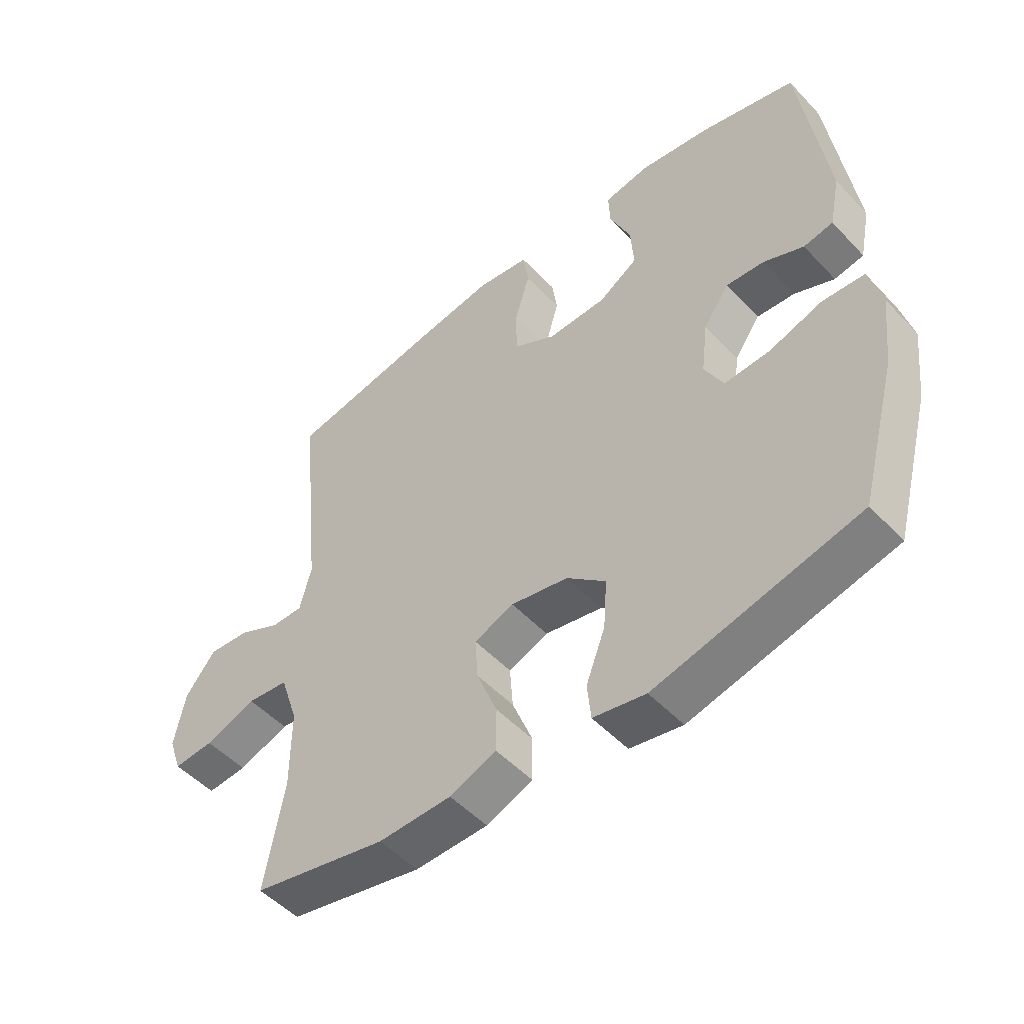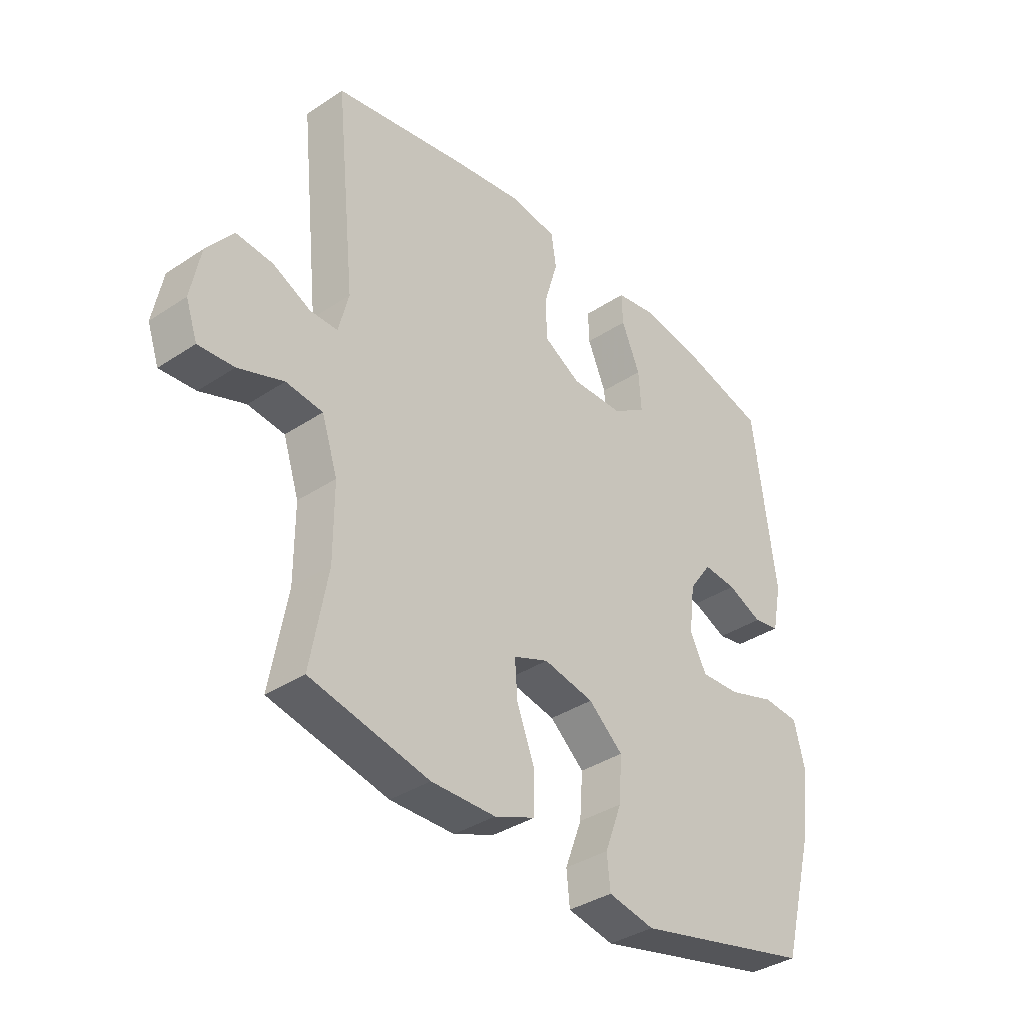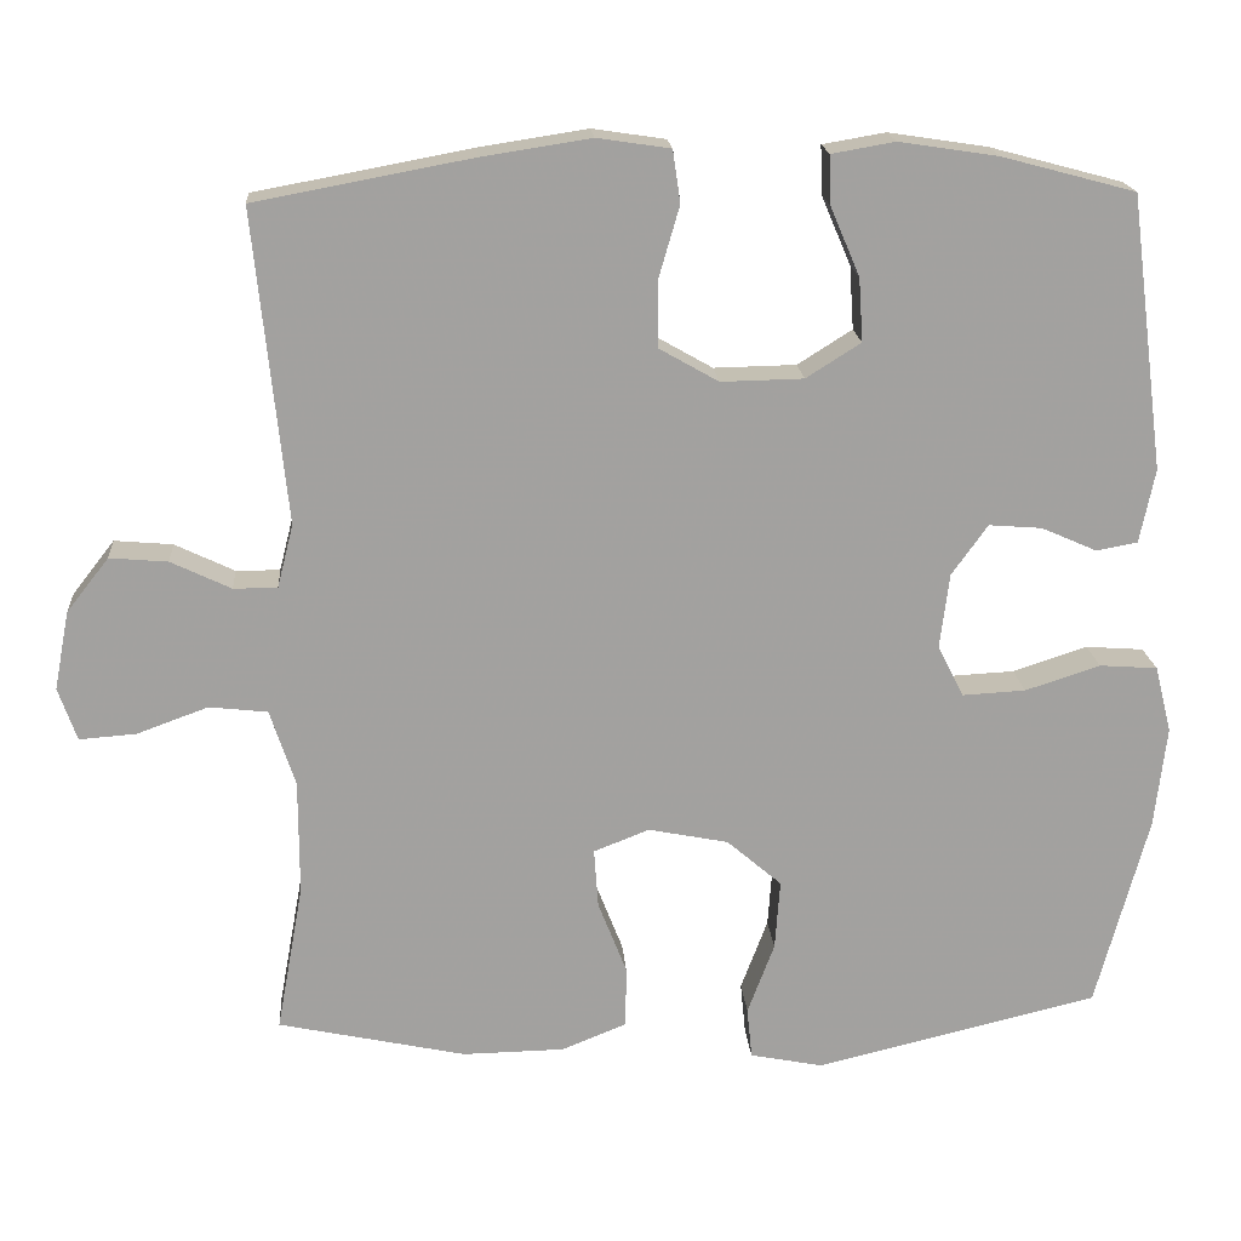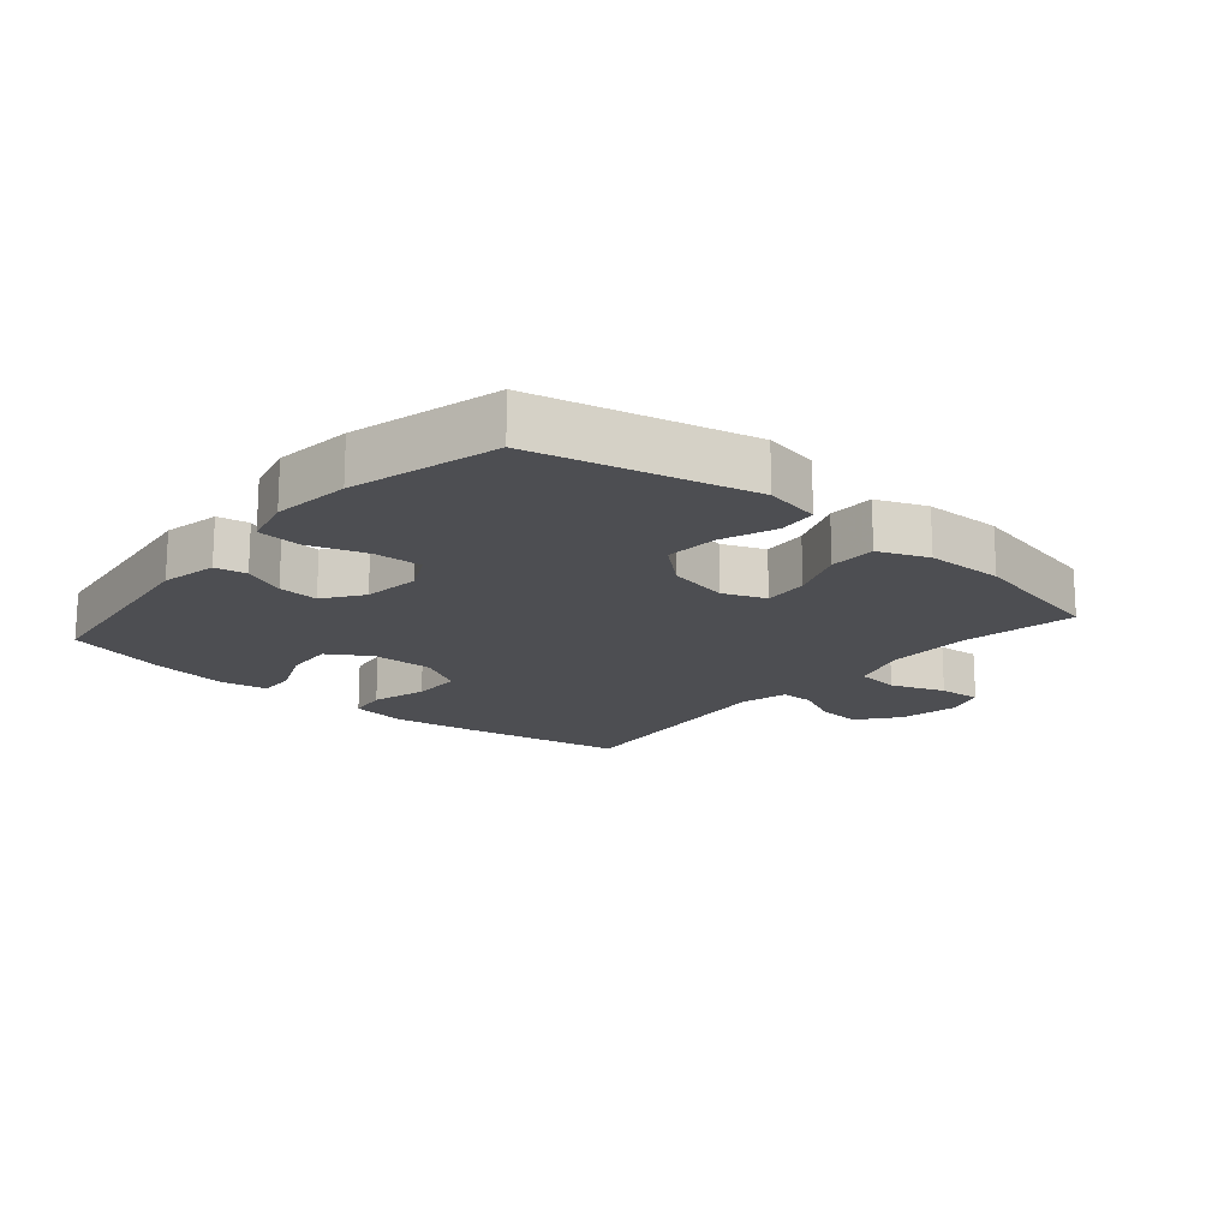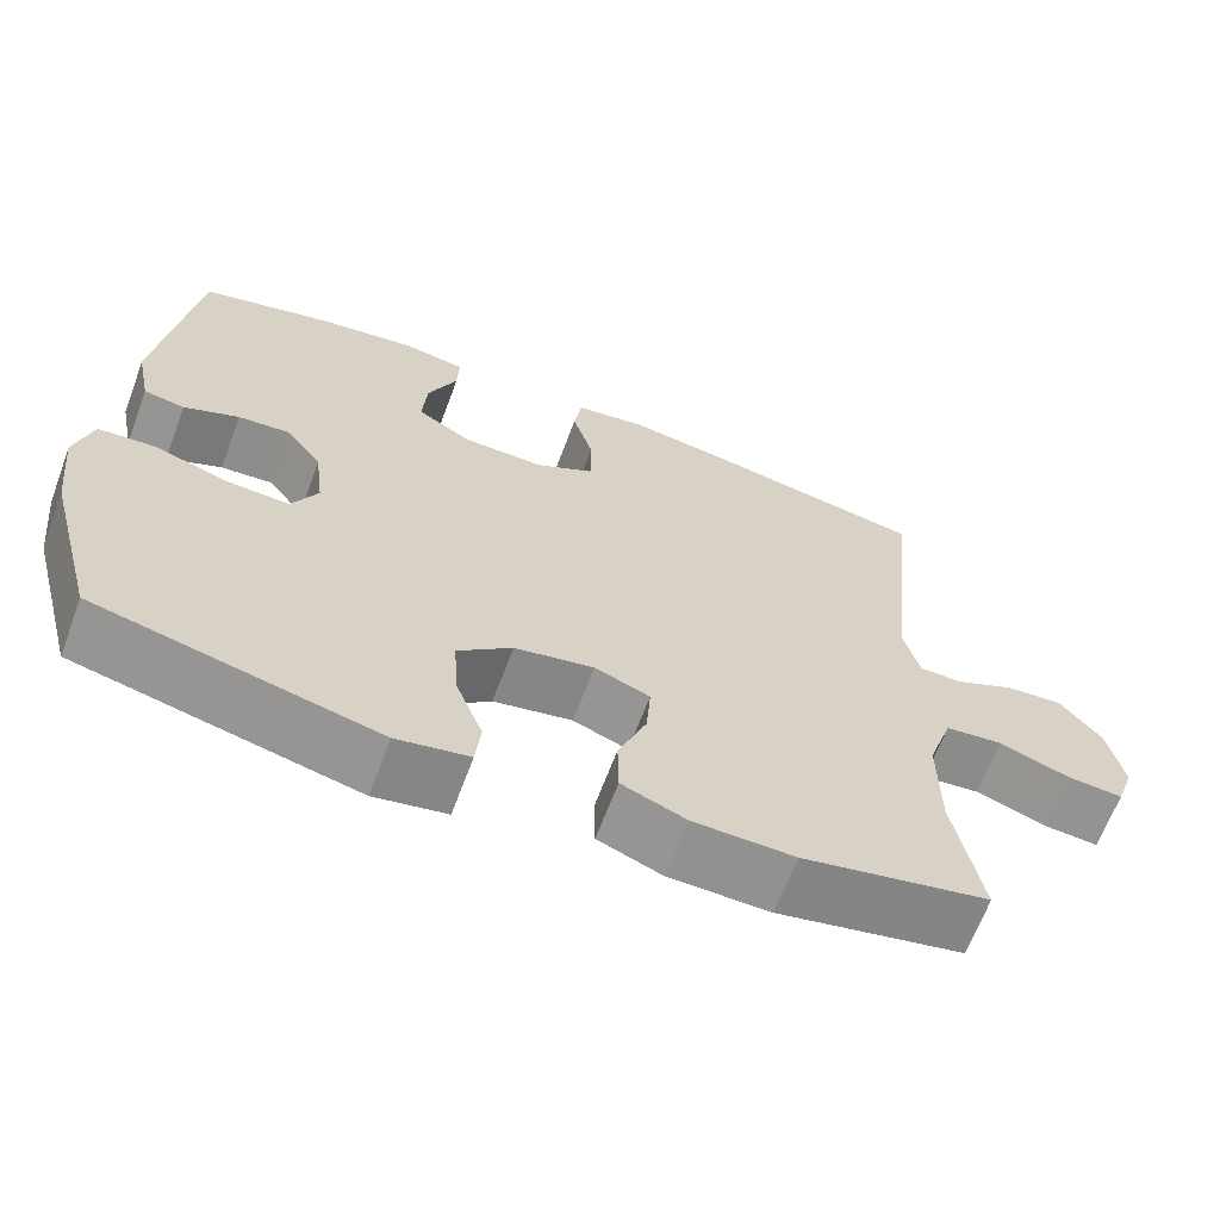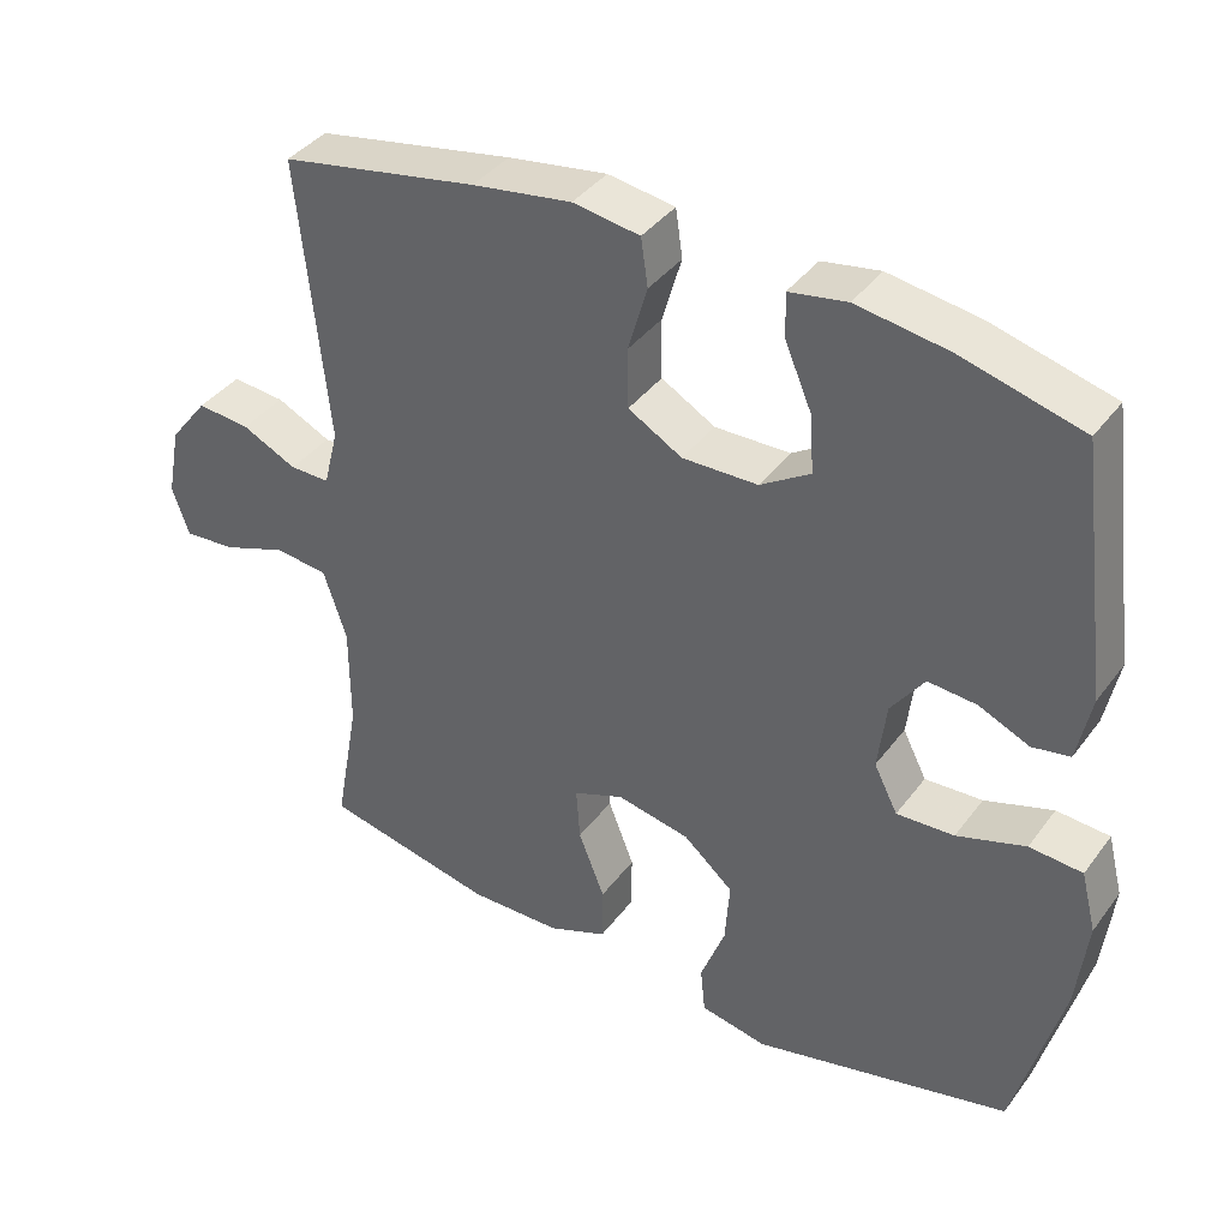
<metadata>
{"format":"obj","ext":"obj","renderer":"f3d","projection":"perspective","resolution":1024,"background":"white","views":[{"elev":-50.8,"azim":41.4,"up":"+Z"},{"elev":-36.7,"azim":-49.3,"up":"+Z"},{"elev":18.1,"azim":-4.3,"up":"+Z"},{"elev":-17.1,"azim":139.5,"up":"+Y"},{"elev":-65.7,"azim":159.5,"up":"+Z"},{"elev":39.1,"azim":32.7,"up":"+Z"}]}
</metadata>
<code>
v -0.5 0.07 -0.5
v -0.468 0.07 -0.324
v -0.468 0.07 -0.188
v -0.498 0.07 -0.097
v -0.567 0.07 -0.089
v -0.652 0.07 -0.12
v -0.719 0.07 -0.125
v -0.741 0.07 -0.062
v -0.723 0.07 0.031
v -0.673 0.07 0.095
v -0.604 0.07 0.089
v -0.533 0.07 0.055
v -0.481 0.07 0.055
v -0.462 0.07 0.13
v -0.5 0.07 0.5
v -0.243 0.07 0.548
v -0.114 0.07 0.568
v -0.027 0.07 0.555
v -0.018 0.07 0.493
v -0.043 0.07 0.407
v -0.042 0.07 0.329
v 0.028 0.07 0.289
v 0.126 0.07 0.291
v 0.191 0.07 0.332
v 0.186 0.07 0.407
v 0.151 0.07 0.489
v 0.149 0.07 0.547
v 0.224 0.07 0.56
v 0.342 0.07 0.542
v 0.5 0.07 0.5
v 0.542 0.07 0.175
v 0.524 0.07 0.087
v 0.475 0.07 0.078
v 0.409 0.07 0.107
v 0.346 0.07 0.112
v 0.303 0.07 0.052
v 0.292 0.07 -0.037
v 0.323 0.07 -0.098
v 0.398 0.07 -0.094
v 0.487 0.07 -0.065
v 0.556 0.07 -0.07
v 0.576 0.07 -0.149
v 0.562 0.07 -0.27
v 0.5 0.07 -0.5
v 0.164 0.07 -0.58
v 0.077 0.07 -0.563
v 0.071 0.07 -0.502
v 0.103 0.07 -0.417
v 0.109 0.07 -0.334
v 0.044 0.07 -0.278
v -0.051 0.07 -0.259
v -0.117 0.07 -0.285
v -0.112 0.07 -0.355
v -0.078 0.07 -0.442
v -0.079 0.07 -0.515
v -0.156 0.07 -0.546
v -0.277 0.07 -0.548
v -0.5 0 -0.5
v -0.468 0 -0.324
v -0.468 0 -0.188
v -0.498 0 -0.097
v -0.567 0 -0.089
v -0.652 0 -0.12
v -0.719 0 -0.125
v -0.741 0 -0.062
v -0.723 0 0.031
v -0.673 0 0.095
v -0.604 0 0.089
v -0.533 0 0.055
v -0.481 0 0.055
v -0.462 0 0.13
v -0.5 0 0.5
v -0.243 0 0.548
v -0.114 0 0.568
v -0.027 0 0.555
v -0.018 0 0.493
v -0.043 0 0.407
v -0.042 0 0.329
v 0.028 0 0.289
v 0.126 0 0.291
v 0.191 0 0.332
v 0.186 0 0.407
v 0.151 0 0.489
v 0.149 0 0.547
v 0.224 0 0.56
v 0.342 0 0.542
v 0.5 0 0.5
v 0.542 0 0.175
v 0.524 0 0.087
v 0.475 0 0.078
v 0.409 0 0.107
v 0.346 0 0.112
v 0.303 0 0.052
v 0.292 0 -0.037
v 0.323 0 -0.098
v 0.398 0 -0.094
v 0.487 0 -0.065
v 0.556 0 -0.07
v 0.576 0 -0.149
v 0.562 0 -0.27
v 0.5 0 -0.5
v 0.164 0 -0.58
v 0.077 0 -0.563
v 0.071 0 -0.502
v 0.103 0 -0.417
v 0.109 0 -0.334
v 0.044 0 -0.278
v -0.051 0 -0.259
v -0.117 0 -0.285
v -0.112 0 -0.355
v -0.078 0 -0.442
v -0.079 0 -0.515
v -0.156 0 -0.546
v -0.277 0 -0.548
f 56 57 1 2
f 53 54 55 56
f 52 53 56 2
f 51 52 2 3
f 45 46 47 48
f 45 48 49
f 44 45 49
f 43 44 49 50
f 39 40 41 42
f 38 39 42 43
f 31 32 33 34
f 31 34 35
f 30 31 35
f 29 30 35 36
f 25 26 27 28
f 24 25 28 29
f 17 18 19 20
f 17 20 21
f 14 15 16 17
f 13 14 17 21
f 9 10 11 12
f 9 12 13
f 8 9 13
f 5 6 7 8
f 4 5 8 13
f 51 3 4 13
f 38 43 50 51
f 37 38 51 13
f 24 29 36 37
f 23 24 37
f 22 23 37 13
f 13 21 22
f 59 58 114 113
f 113 112 111 110
f 59 113 110 109
f 60 59 109 108
f 105 104 103 102
f 106 105 102
f 106 102 101
f 107 106 101 100
f 99 98 97 96
f 100 99 96 95
f 91 90 89 88
f 92 91 88
f 92 88 87
f 93 92 87 86
f 85 84 83 82
f 86 85 82 81
f 77 76 75 74
f 78 77 74
f 74 73 72 71
f 78 74 71 70
f 69 68 67 66
f 70 69 66
f 70 66 65
f 65 64 63 62
f 70 65 62 61
f 70 61 60 108
f 108 107 100 95
f 70 108 95 94
f 94 93 86 81
f 94 81 80
f 70 94 80 79
f 79 78 70
f 1 58 59 2
f 2 59 60 3
f 3 60 61 4
f 4 61 62 5
f 5 62 63 6
f 6 63 64 7
f 7 64 65 8
f 8 65 66 9
f 9 66 67 10
f 10 67 68 11
f 11 68 69 12
f 12 69 70 13
f 13 70 71 14
f 14 71 72 15
f 15 72 73 16
f 16 73 74 17
f 17 74 75 18
f 18 75 76 19
f 19 76 77 20
f 20 77 78 21
f 21 78 79 22
f 22 79 80 23
f 23 80 81 24
f 24 81 82 25
f 25 82 83 26
f 26 83 84 27
f 27 84 85 28
f 28 85 86 29
f 29 86 87 30
f 30 87 88 31
f 31 88 89 32
f 32 89 90 33
f 33 90 91 34
f 34 91 92 35
f 35 92 93 36
f 36 93 94 37
f 37 94 95 38
f 38 95 96 39
f 39 96 97 40
f 40 97 98 41
f 41 98 99 42
f 42 99 100 43
f 43 100 101 44
f 44 101 102 45
f 45 102 103 46
f 46 103 104 47
f 47 104 105 48
f 48 105 106 49
f 49 106 107 50
f 50 107 108 51
f 51 108 109 52
f 52 109 110 53
f 53 110 111 54
f 54 111 112 55
f 55 112 113 56
f 56 113 114 57
f 57 114 58 1

</code>
